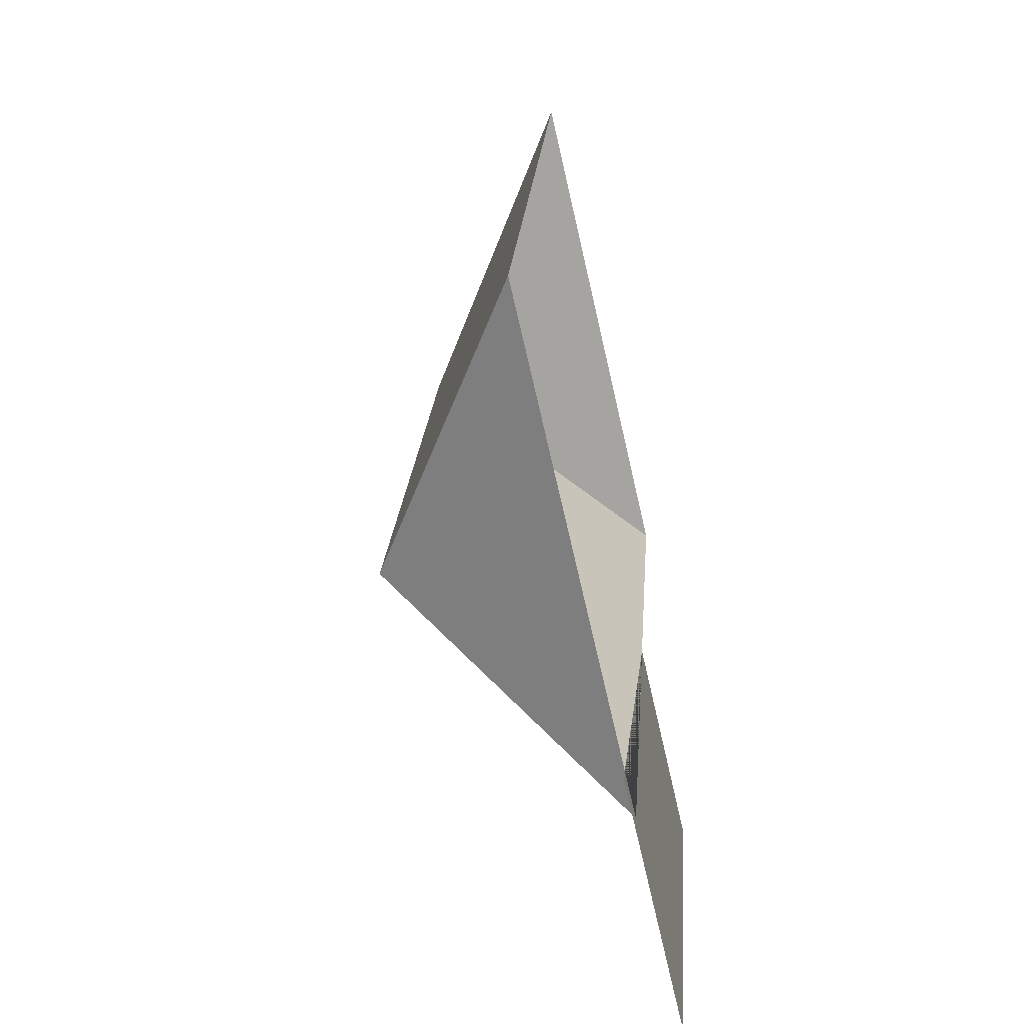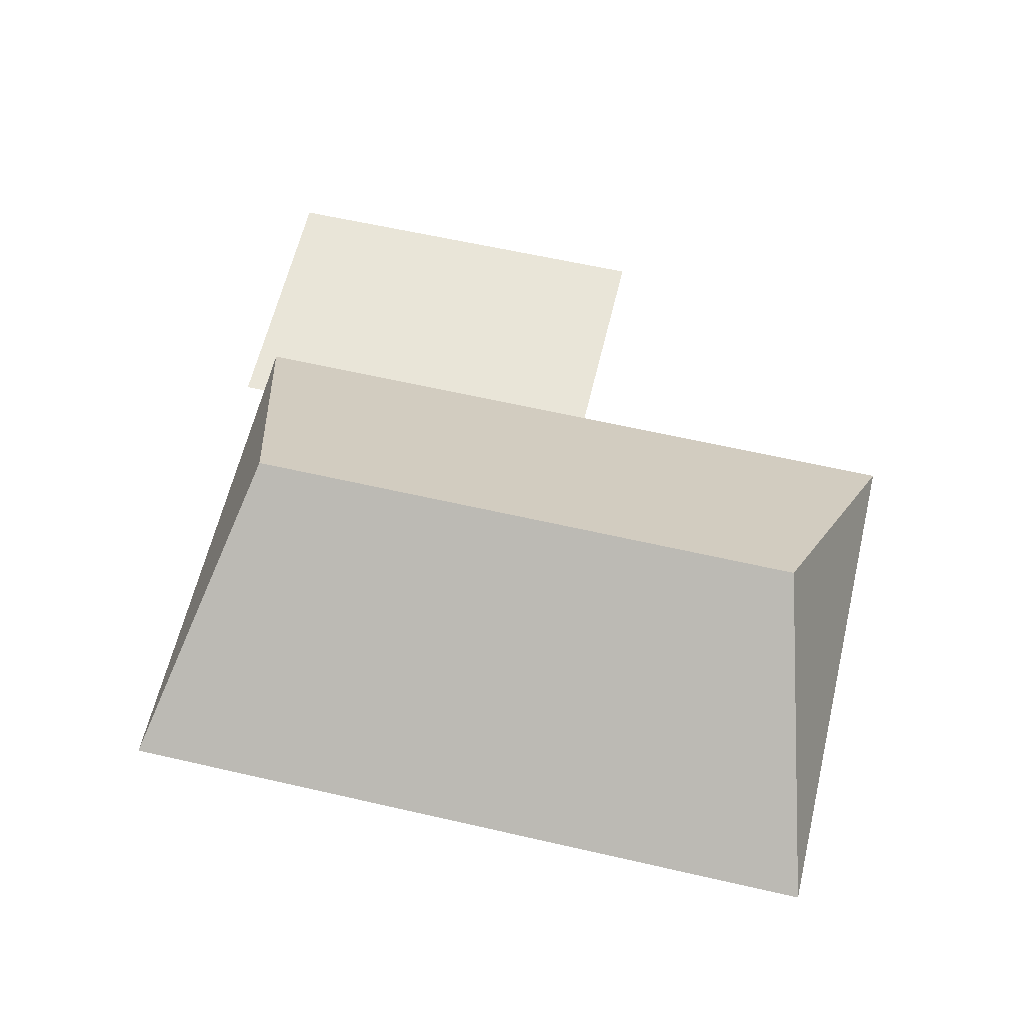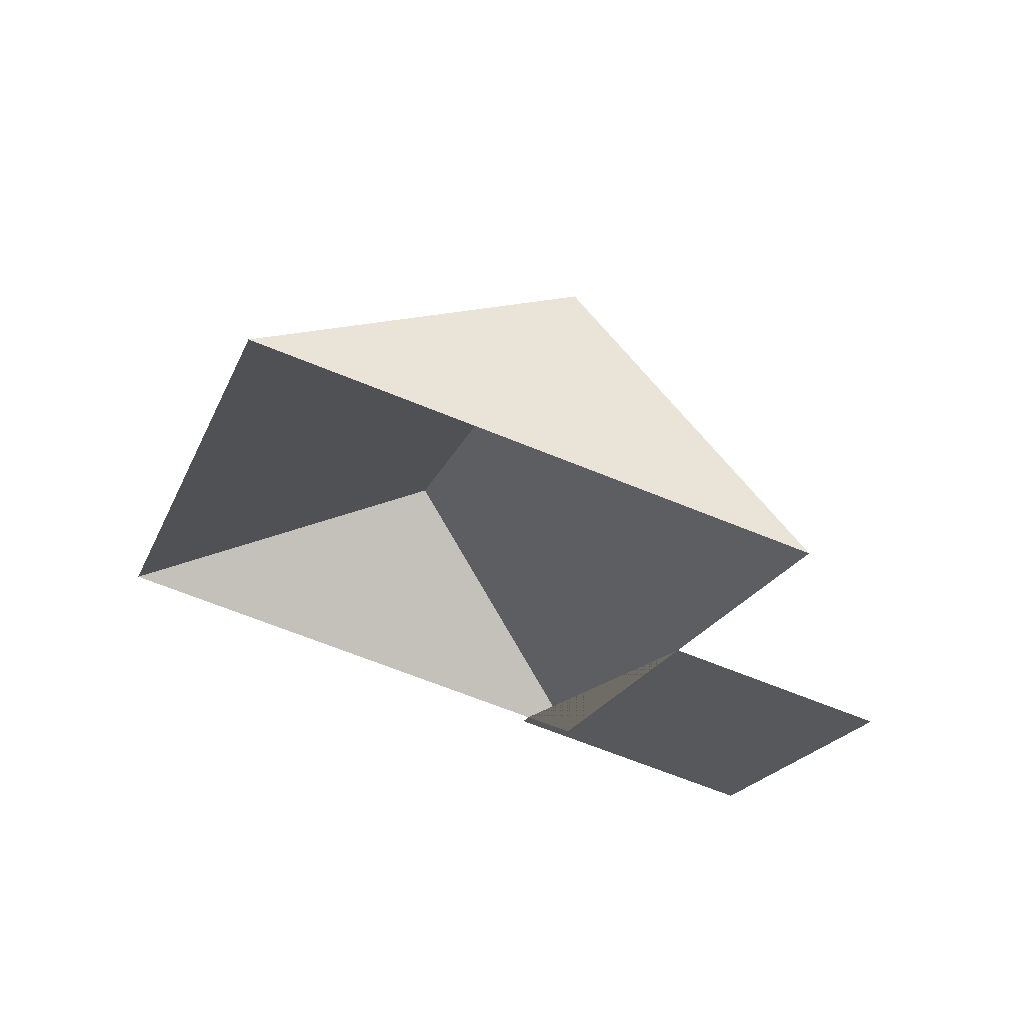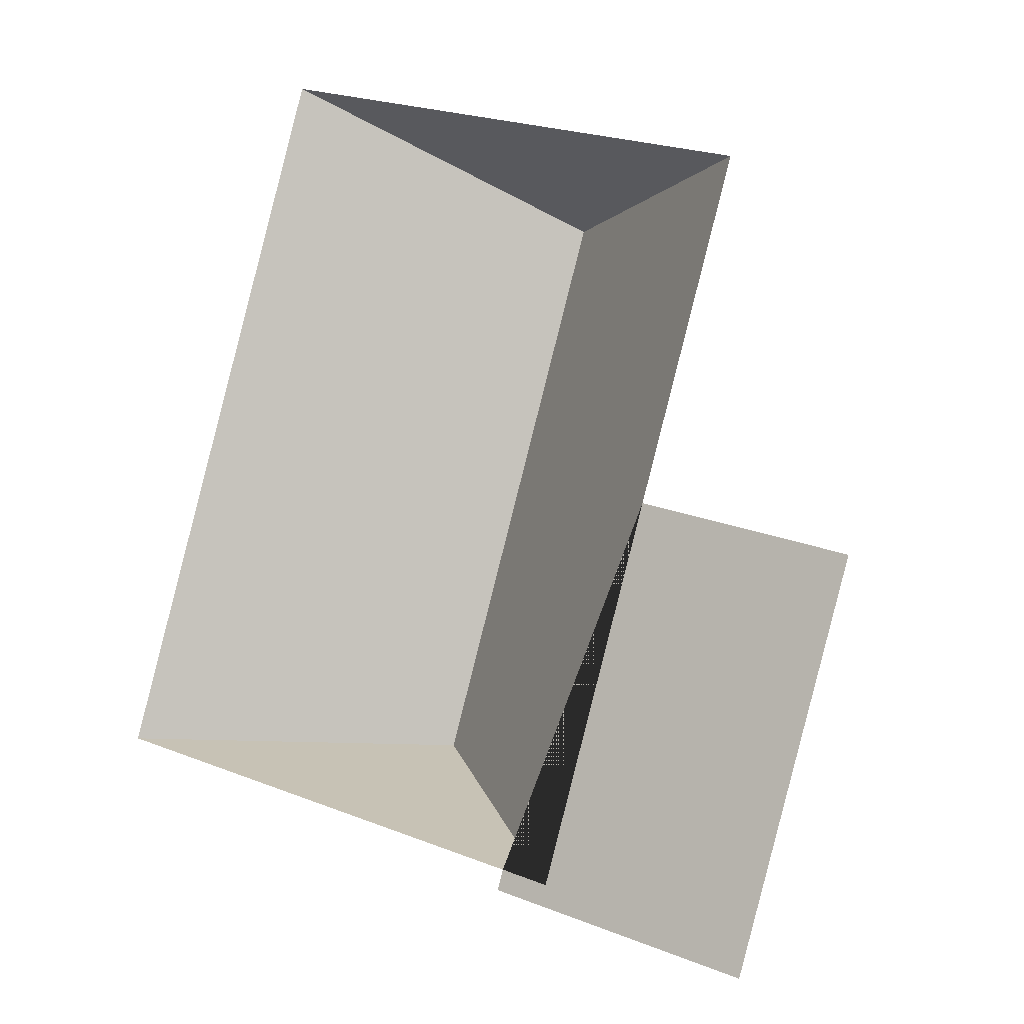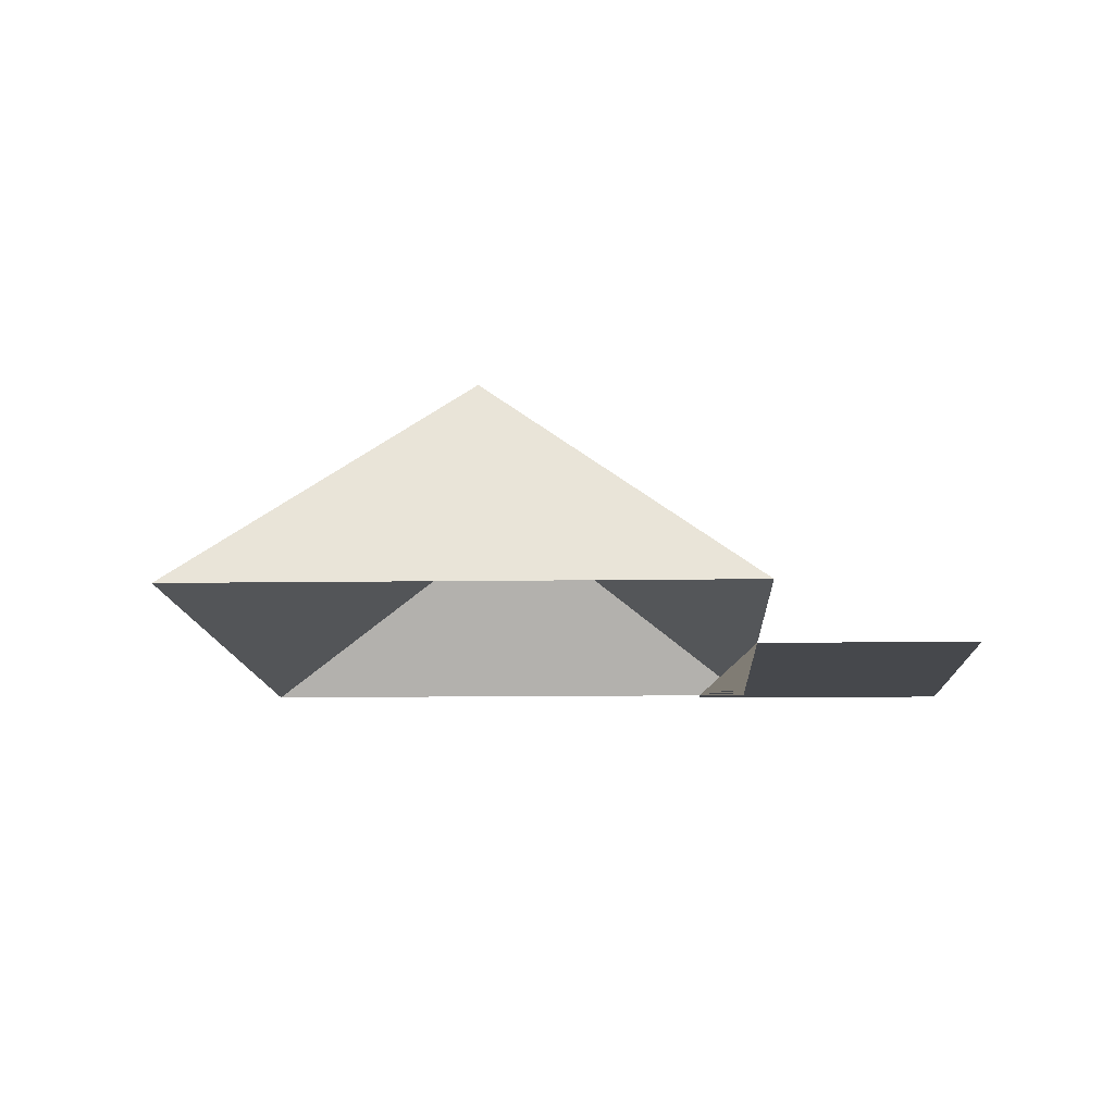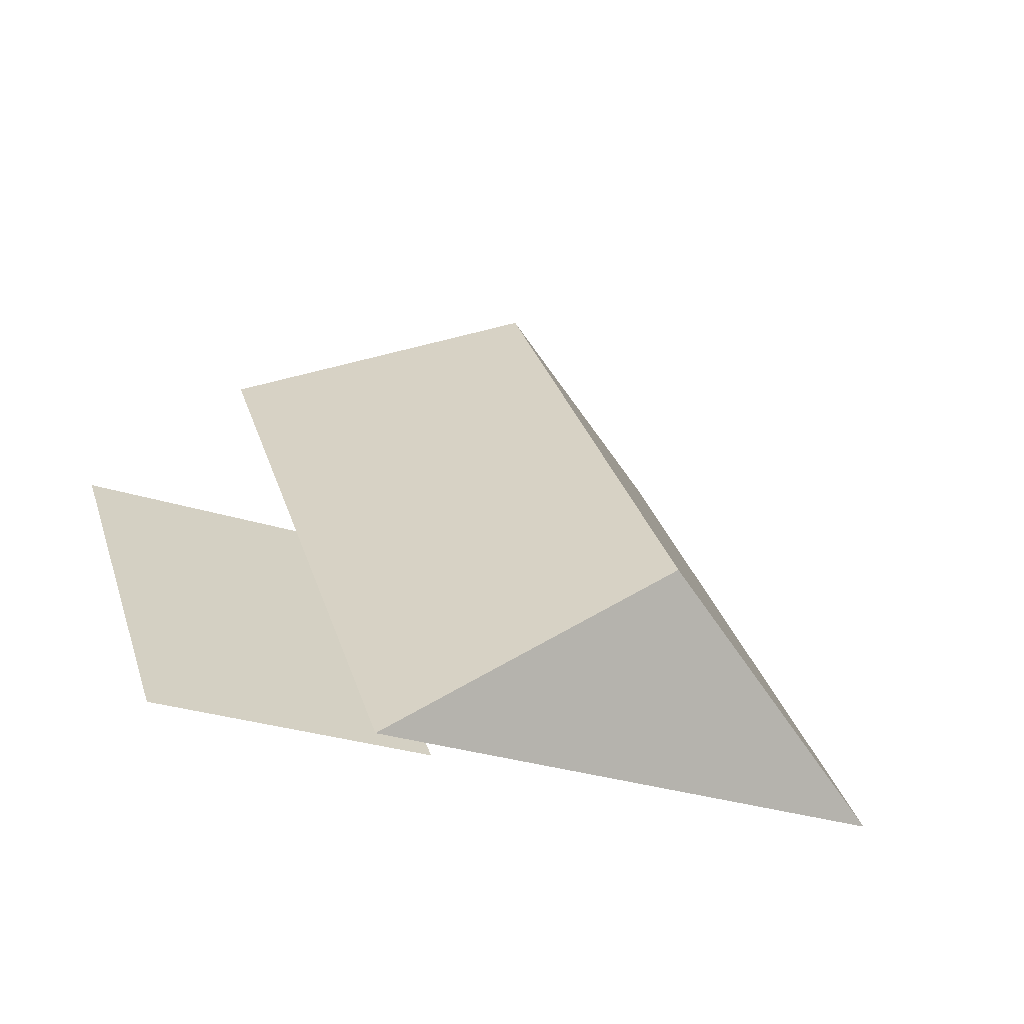
<metadata>
{"format":"obj","ext":"obj","renderer":"f3d","projection":"perspective","resolution":1024,"background":"white","views":[{"elev":-53.1,"azim":-76.5,"up":"+Z"},{"elev":59.7,"azim":-60.0,"up":"+Y"},{"elev":67.0,"azim":15.4,"up":"+Z"},{"elev":-8.2,"azim":30.6,"up":"+Z"},{"elev":-11.1,"azim":18.9,"up":"+Y"},{"elev":-67.0,"azim":158.3,"up":"+Z"}]}
</metadata>
<code>
o BK39_500_014029_0016_roof
v 91.01 75 -17.16
v 15.41 75 -270.5
v 178.9 145 -71.02
v 118.7 145 -272.9
v 183.4 75 -321.1
v 181.2 75 -328.3
v 276.3 75 -73.09
v 240.4 75 -193.5
v 200.9 75 -326.4
v 317.5 75 -216.7
v 275.2 75 -356.7
v 91.01 0 -17.16
v 15.41 0 -270.5
v 183.4 0 -321.1
v 181.2 0 -328.3
v 275.2 0 -356.7
v 317.5 0 -216.7
v 240.4 0 -193.5
v 276.3 0 -73.09
f 1 7 3
f 7 8 9 4 3
f 2 1 3 4
f 9 5 2 4
f 5 6 11 10 8 9

</code>
